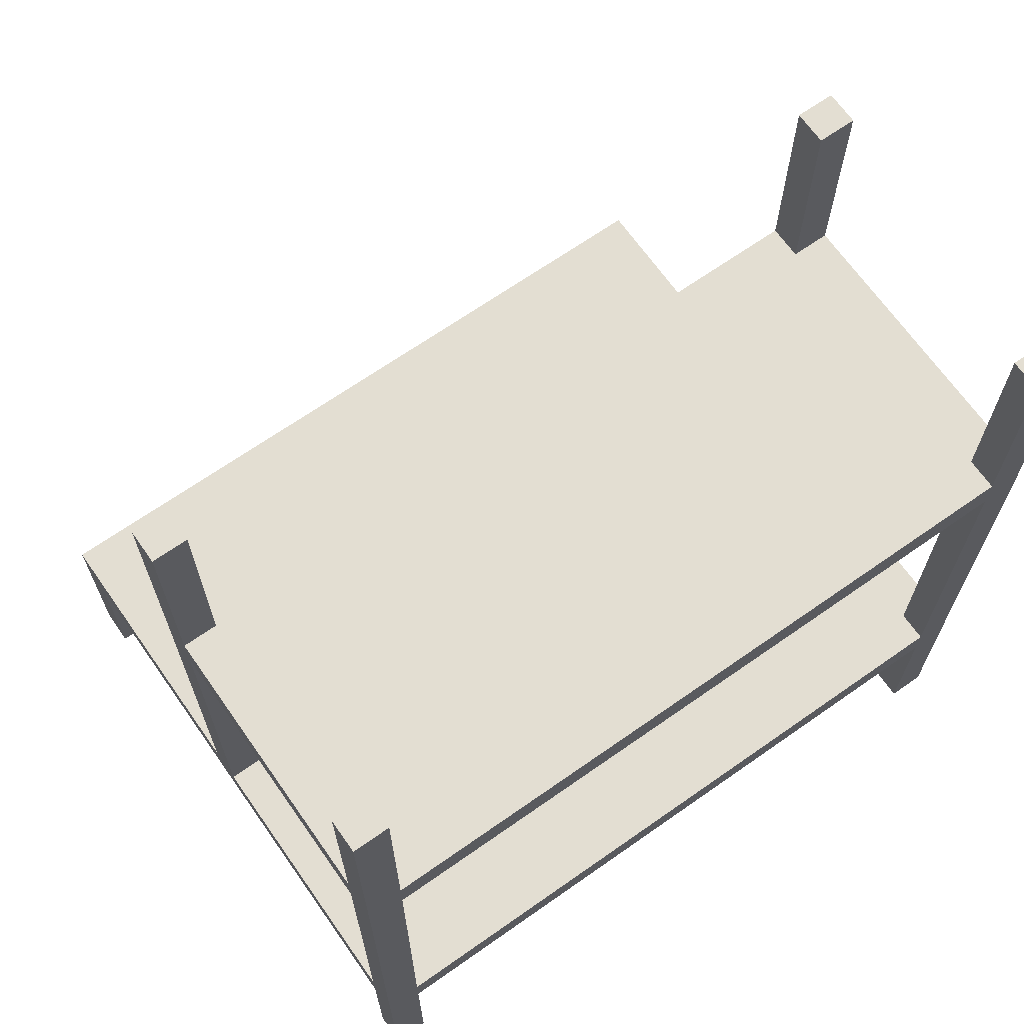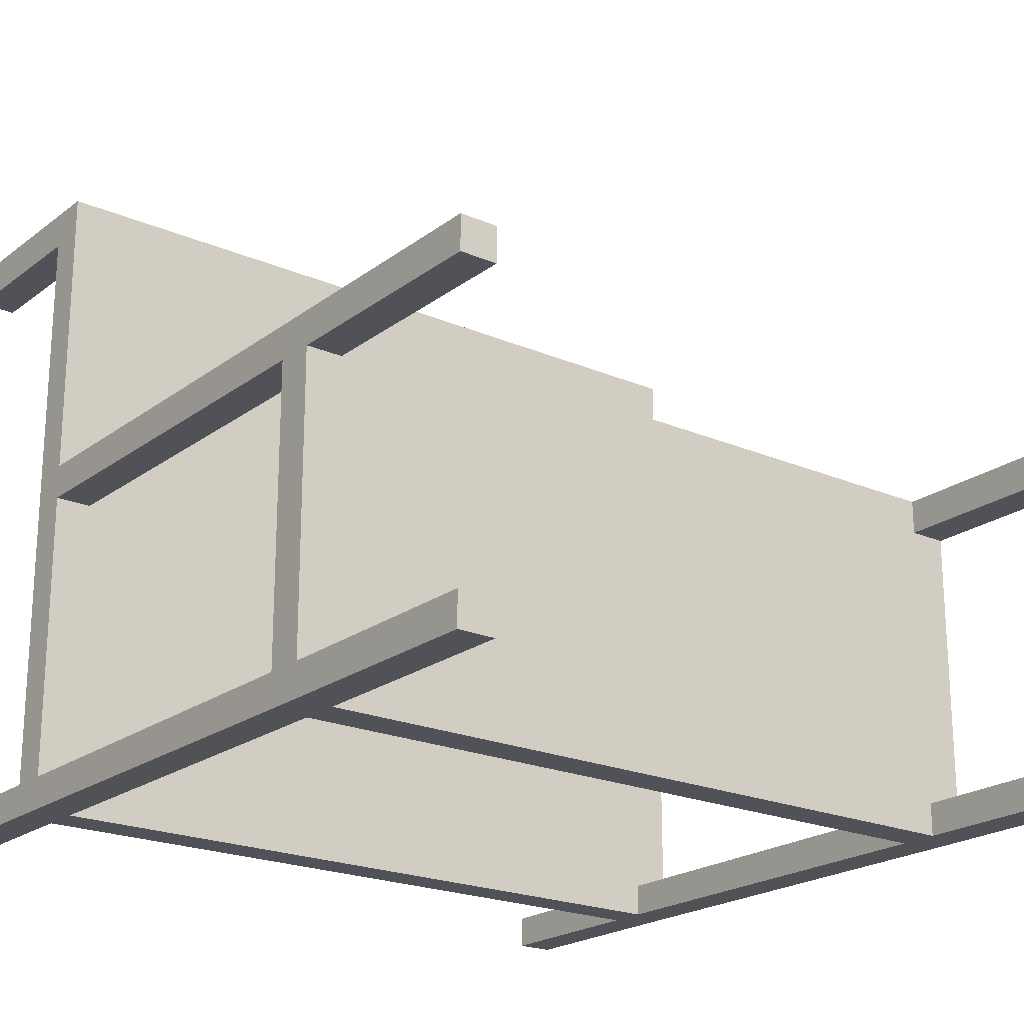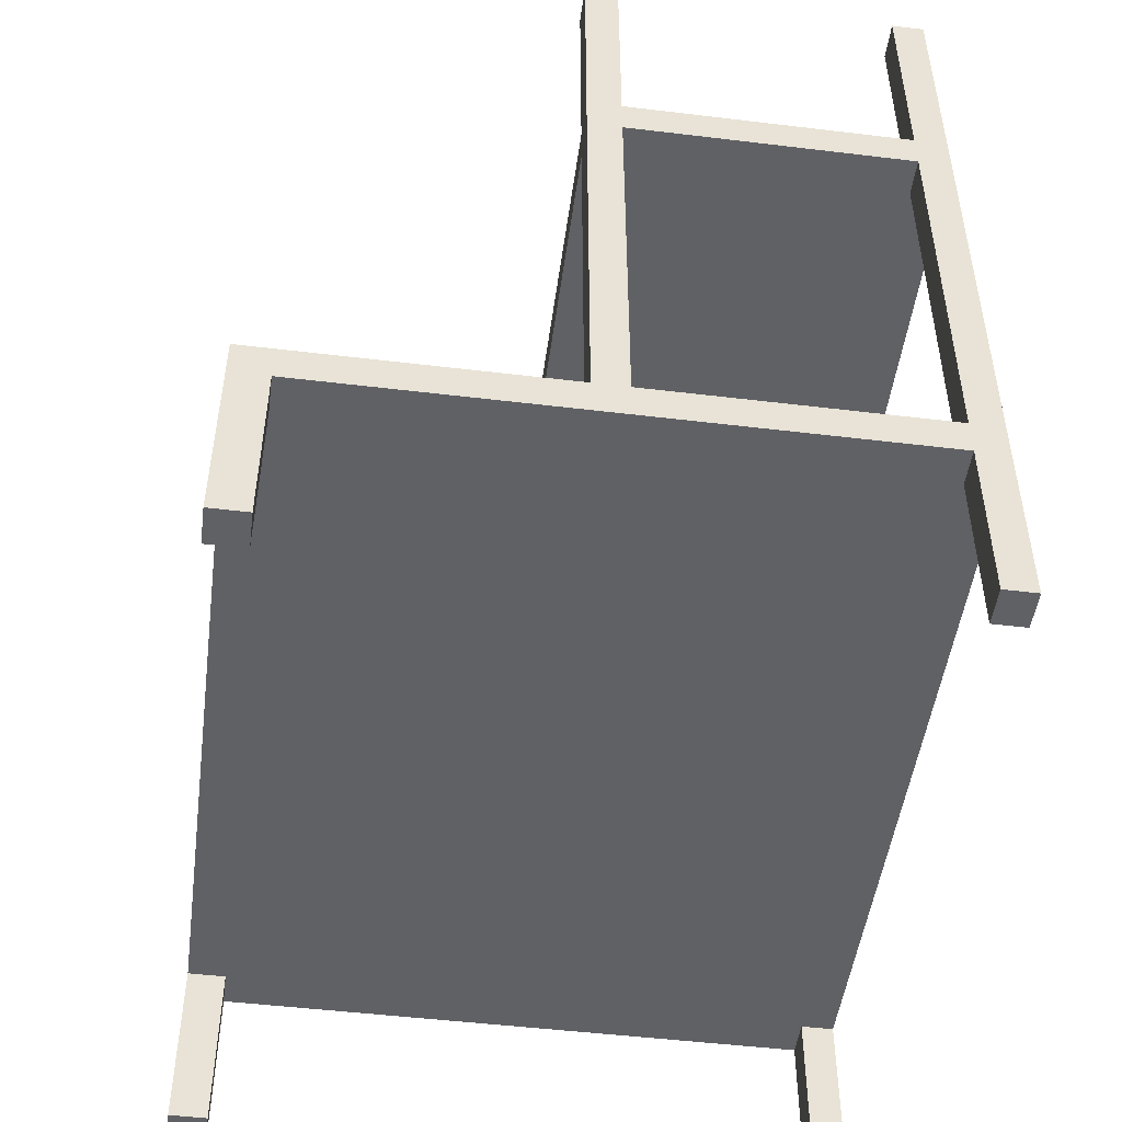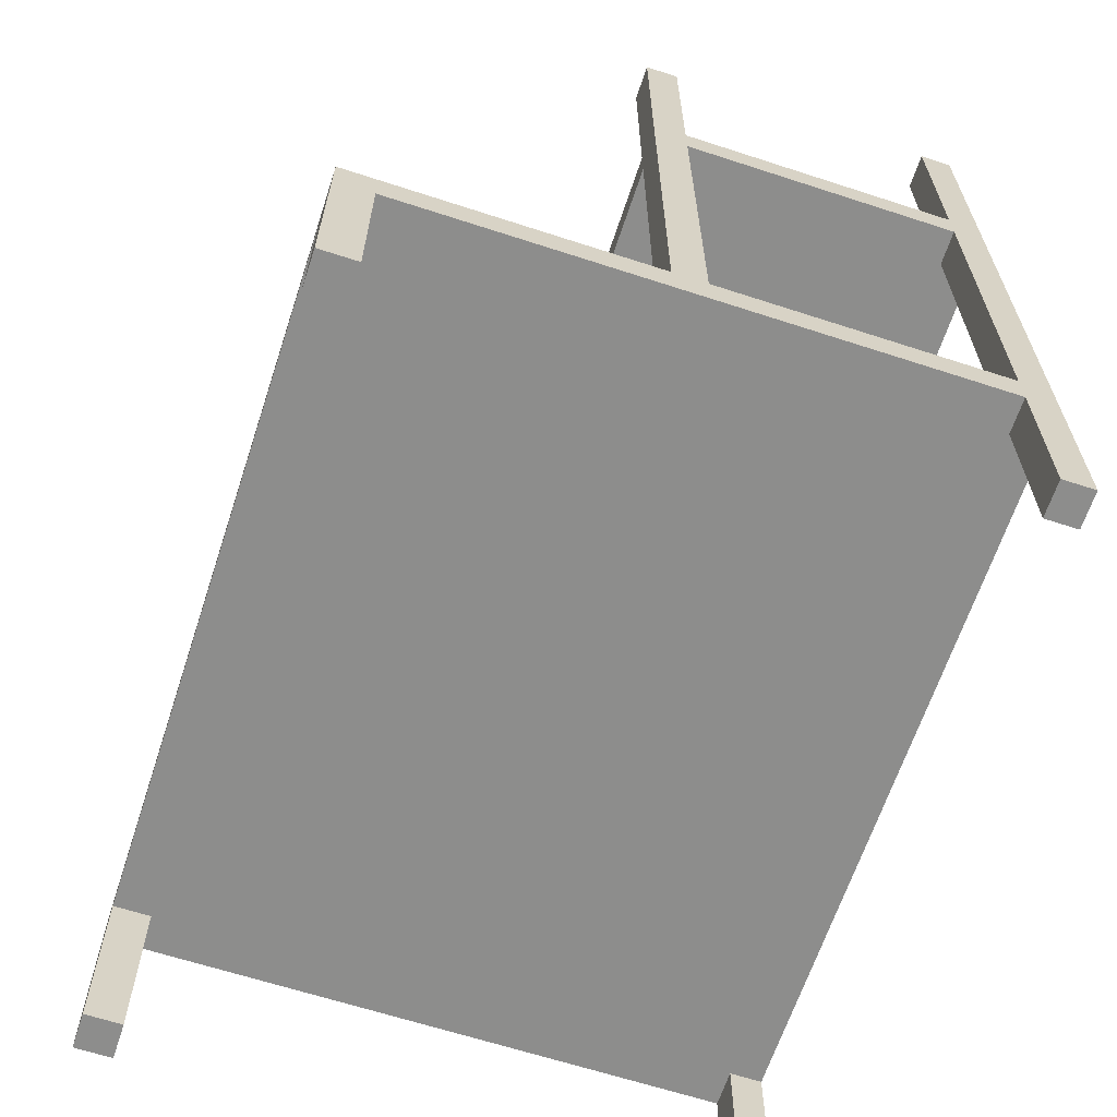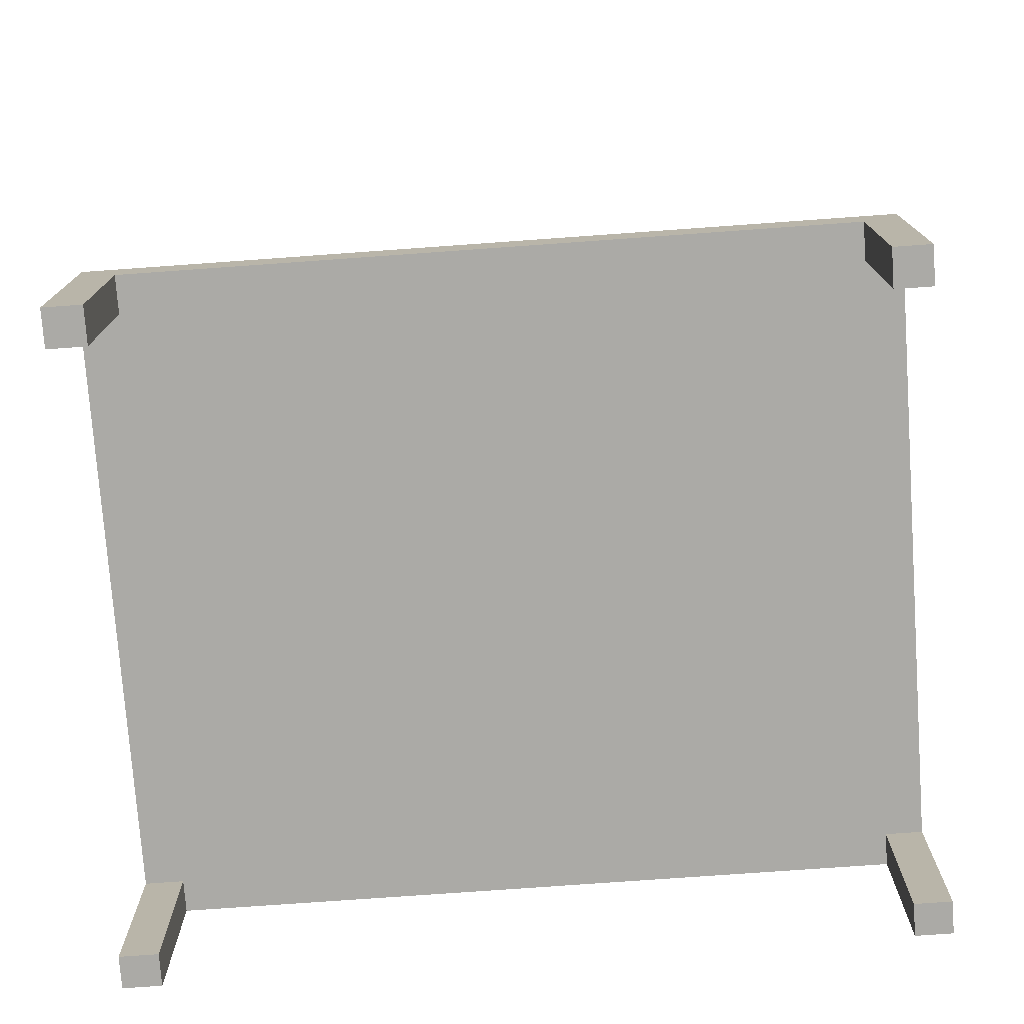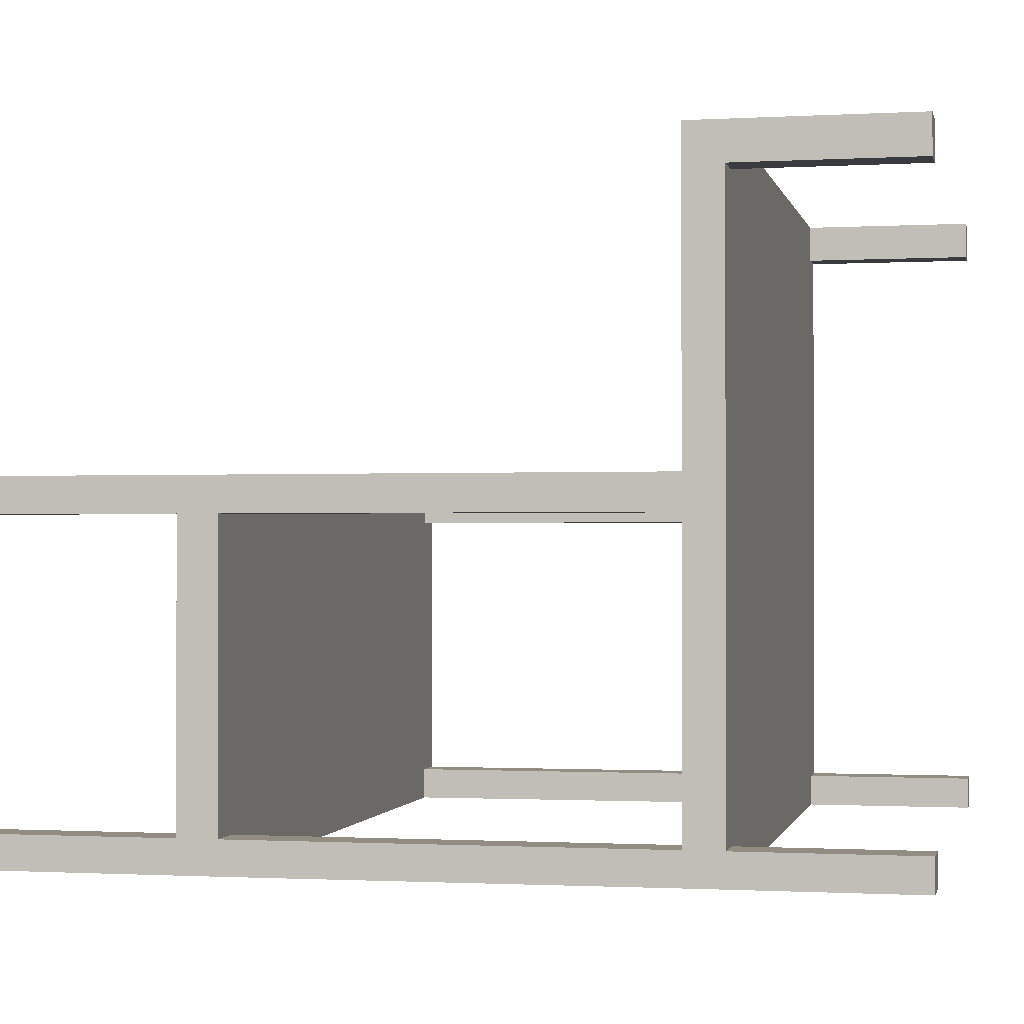
<metadata>
{"format":"obj","ext":"obj","renderer":"f3d","projection":"perspective","resolution":1024,"background":"white","views":[{"elev":67.5,"azim":144.9,"up":"+Y"},{"elev":-21.4,"azim":142.5,"up":"+Z"},{"elev":-49.4,"azim":82.4,"up":"+Y"},{"elev":-64.5,"azim":71.8,"up":"+Y"},{"elev":-75.8,"azim":4.1,"up":"+Y"},{"elev":-0.9,"azim":-77.9,"up":"+Z"}]}
</metadata>
<code>
g default
v -15.04 16.97 -1.332
v -15.04 15.47 -1.332
v 15.44 16.97 -1.332
v 15.44 15.47 -1.332
v 15.44 16.97 -15.07
v 15.44 15.47 -15.07
v -15.04 16.97 -15.07
v -15.04 15.47 -15.07
v -13.53 16.97 -15.07
v -13.53 16.97 -1.332
v -13.53 15.47 -1.332
v -13.53 15.47 -15.07
v 14.03 16.97 -15.07
v 14.03 16.97 -1.332
v 14.03 15.47 -1.332
v 14.03 15.47 -15.07
v 14.03 16.97 -13.8
v 15.44 16.97 -13.8
v 15.44 15.47 -13.8
v 14.03 15.47 -13.8
v -13.53 15.47 -13.8
v -15.04 15.47 -13.8
v -15.04 16.97 -13.8
v -13.53 16.97 -13.8
v 14.03 16.97 -2.661
v 15.44 16.97 -2.661
v 15.44 15.47 -2.661
v 14.03 15.47 -2.661
v -13.53 15.47 -2.661
v -15.04 15.47 -2.661
v -15.04 16.97 -2.661
v -13.53 16.97 -2.661
v -15.03 -0.5198 -1.327
v -15.03 -1.975 -1.327
v 15.48 -0.5198 -1.327
v 15.48 -1.975 -1.327
v 15.48 -0.5198 -15.04
v 15.48 -1.975 -15.04
v -15.03 -0.5198 -15.04
v -15.03 -1.975 -15.04
v -15.03 -0.5198 -13.78
v 15.48 -0.5198 -13.78
v 15.48 -1.975 -13.78
v -15.03 -1.975 -13.78
v -15.03 -0.5198 -2.656
v 15.48 -0.5198 -2.656
v 15.48 -1.975 -2.656
v -15.03 -1.975 -2.656
v -13.56 -0.5198 -15.04
v -13.56 -0.5198 -13.78
v -13.56 -0.5198 -2.656
v -13.56 -0.5198 -1.327
v -13.56 -1.975 -1.327
v -13.56 -1.975 -2.656
v -13.56 -1.975 -13.78
v -13.56 -1.975 -15.04
v 14.06 -0.5198 -13.78
v 14.06 -0.5198 -15.04
v 14.06 -1.975 -15.04
v 14.06 -1.975 -13.78
v 14.06 -1.975 -2.656
v 14.06 -1.975 -1.327
v 14.06 -0.5198 -1.327
v 14.06 -0.5198 -2.656
v -15.03 -8.743 -15.04
v -15.03 -8.743 -13.78
v -13.56 -8.743 -15.04
v -13.56 -8.743 -13.78
v 14.06 -8.743 -15.04
v 14.06 -8.743 -13.78
v 15.48 -8.743 -15.04
v 15.48 -8.743 -13.78
v -13.56 -0.5198 10.27
v -13.56 -1.975 10.27
v 14.06 -1.975 10.27
v 14.06 -0.5198 10.27
v -15.03 -0.5198 10.27
v -15.03 -1.975 10.27
v 15.48 -1.975 10.27
v 15.48 -0.5198 10.27
v -13.56 -0.5198 8.816
v 14.06 -0.5198 8.816
v 15.48 -0.5198 8.816
v 15.48 -1.975 8.816
v 14.06 -1.975 8.816
v -13.56 -1.975 8.816
v -15.03 -1.975 8.816
v -15.03 -0.5198 8.816
v 15.48 -8.711 8.816
v 14.06 -8.711 8.816
v 15.48 -8.711 10.27
v 14.06 -8.711 10.27
v -13.56 -8.711 8.816
v -15.03 -8.711 8.816
v -13.56 -8.711 10.27
v -15.03 -8.711 10.27
v 14.03 25.67 -15.07
v 14.03 25.67 -13.8
v 15.44 25.67 -13.8
v 15.44 25.67 -15.07
v -15.04 25.67 -15.07
v -15.04 25.67 -13.8
v -13.53 25.67 -13.8
v -13.53 25.67 -15.07
v 14.03 25.67 -2.661
v 14.03 25.67 -1.332
v 15.44 25.67 -1.332
v 15.44 25.67 -2.661
v -15.04 25.67 -2.661
v -13.53 25.67 -2.661
v -15.04 25.67 -1.332
v -13.53 25.67 -1.332
g Kitchen_rack:pCube9
f 14 15 4 3
f 18 19 6 5
f 5 6 16 13
f 7 8 22 23
f 97 98 99 100
f 101 102 103 104
f 1 2 11 10
f 9 12 8 7
f 9 24 17 13
f 10 11 15 14
f 21 12 16 20
f 13 16 12 9
f 17 25 26 18
f 26 27 19 18
f 28 20 19 27
f 29 21 20 28
f 30 22 21 29
f 23 22 30 31
f 24 23 31 32
f 17 24 32 25
f 105 106 107 108
f 3 4 27 26
f 11 29 28 15
f 31 30 2 1
f 110 109 111 112
f 25 32 10 14
f 73 74 75 76
f 42 43 38 37
f 58 59 56 49
f 39 40 44 41
f 55 56 59 60
f 49 50 57 58
f 50 51 64 57
f 46 47 43 42
f 54 55 60 61
f 41 44 48 45
f 51 52 63 64
f 35 36 47 46
f 53 54 61 62
f 45 48 34 33
f 41 45 51 50
f 77 78 74 73
f 48 44 55 54
f 66 65 67 68
f 49 56 40 39
f 37 38 59 58
f 70 69 71 72
f 61 60 43 47
f 76 75 79 80
f 57 64 46 42
f 44 40 65 66
f 40 56 67 65
f 56 55 68 67
f 55 44 66 68
f 60 59 69 70
f 59 38 71 69
f 38 43 72 71
f 43 60 70 72
f 50 49 12 21
f 52 51 29 11
f 51 45 30 29
f 58 57 20 16
f 64 63 15 28
f 46 64 28 27
f 46 27 4 35
f 35 4 15 63
f 58 16 6 37
f 37 6 19 42
f 42 19 20 57
f 41 22 8 39
f 39 8 12 49
f 50 21 22 41
f 52 11 2 33
f 33 2 30 45
f 47 36 62 61
f 53 34 48 54
f 53 62 85 86
f 63 52 81 82
f 33 34 87 88
f 34 53 86 87
f 52 33 88 81
f 62 36 84 85
f 36 35 83 84
f 35 63 82 83
f 82 81 73 76
f 83 82 76 80
f 84 83 80 79
f 90 89 91 92
f 86 85 75 74
f 94 93 95 96
f 88 87 78 77
f 81 88 77 73
f 85 84 89 90
f 84 79 91 89
f 79 75 92 91
f 75 85 90 92
f 87 86 93 94
f 86 74 95 93
f 74 78 96 95
f 78 87 94 96
f 13 17 98 97
f 17 18 99 98
f 18 5 100 99
f 5 13 97 100
f 7 23 102 101
f 23 24 103 102
f 24 9 104 103
f 9 7 101 104
f 25 14 106 105
f 14 3 107 106
f 3 26 108 107
f 26 25 105 108
f 32 31 109 110
f 31 1 111 109
f 1 10 112 111
f 10 32 110 112

</code>
